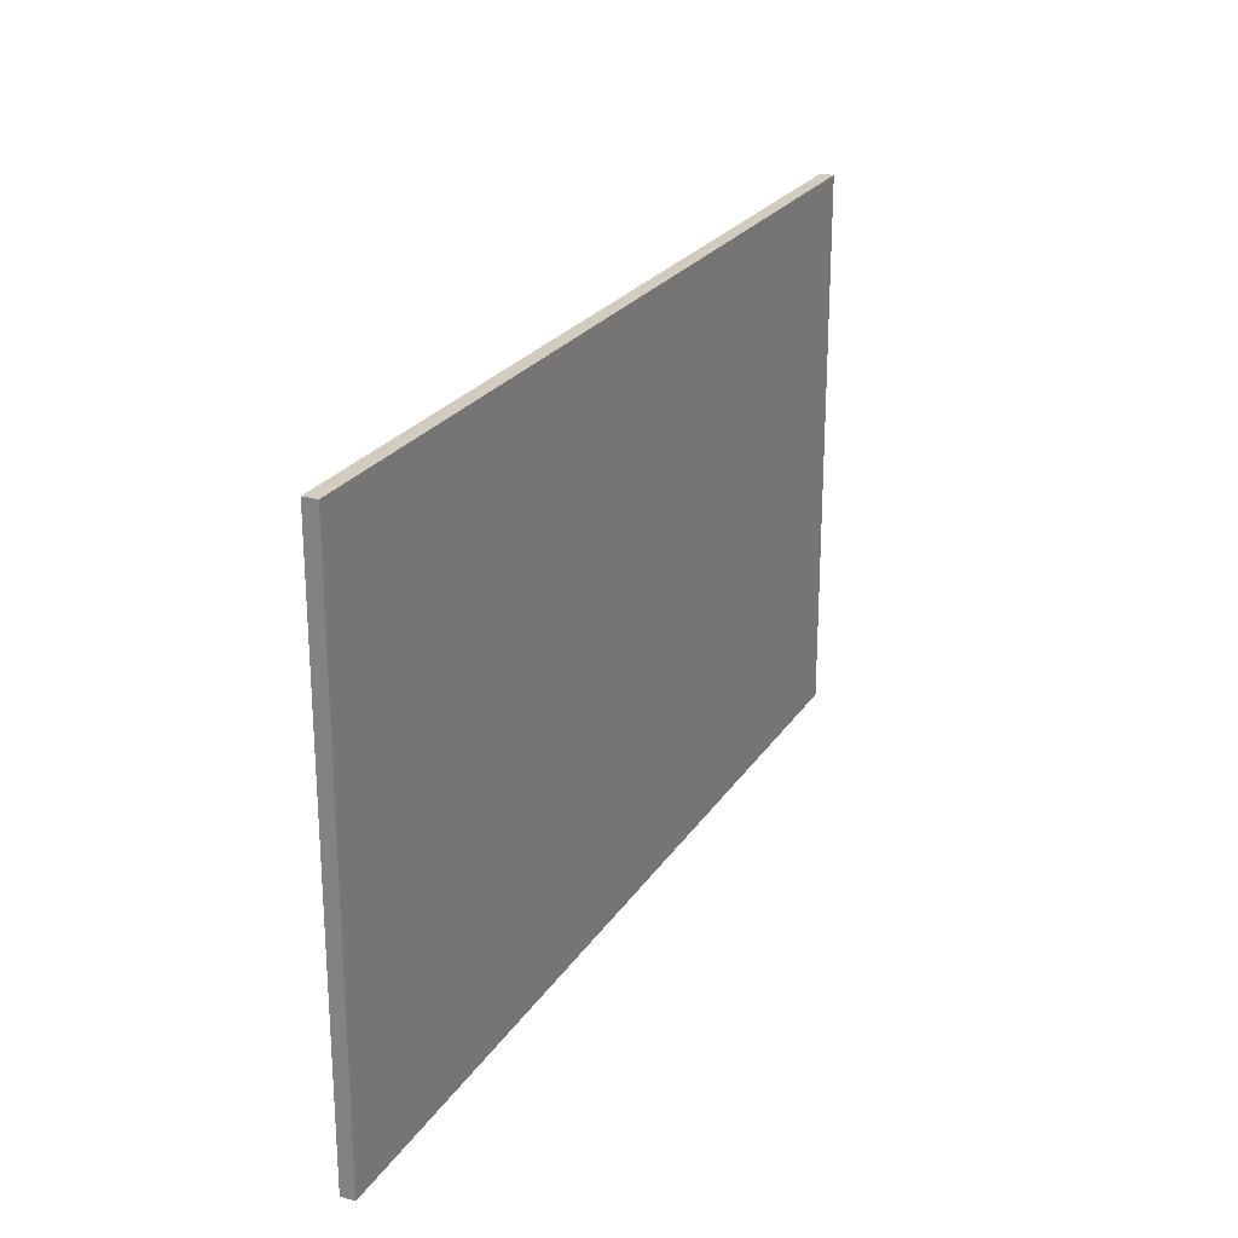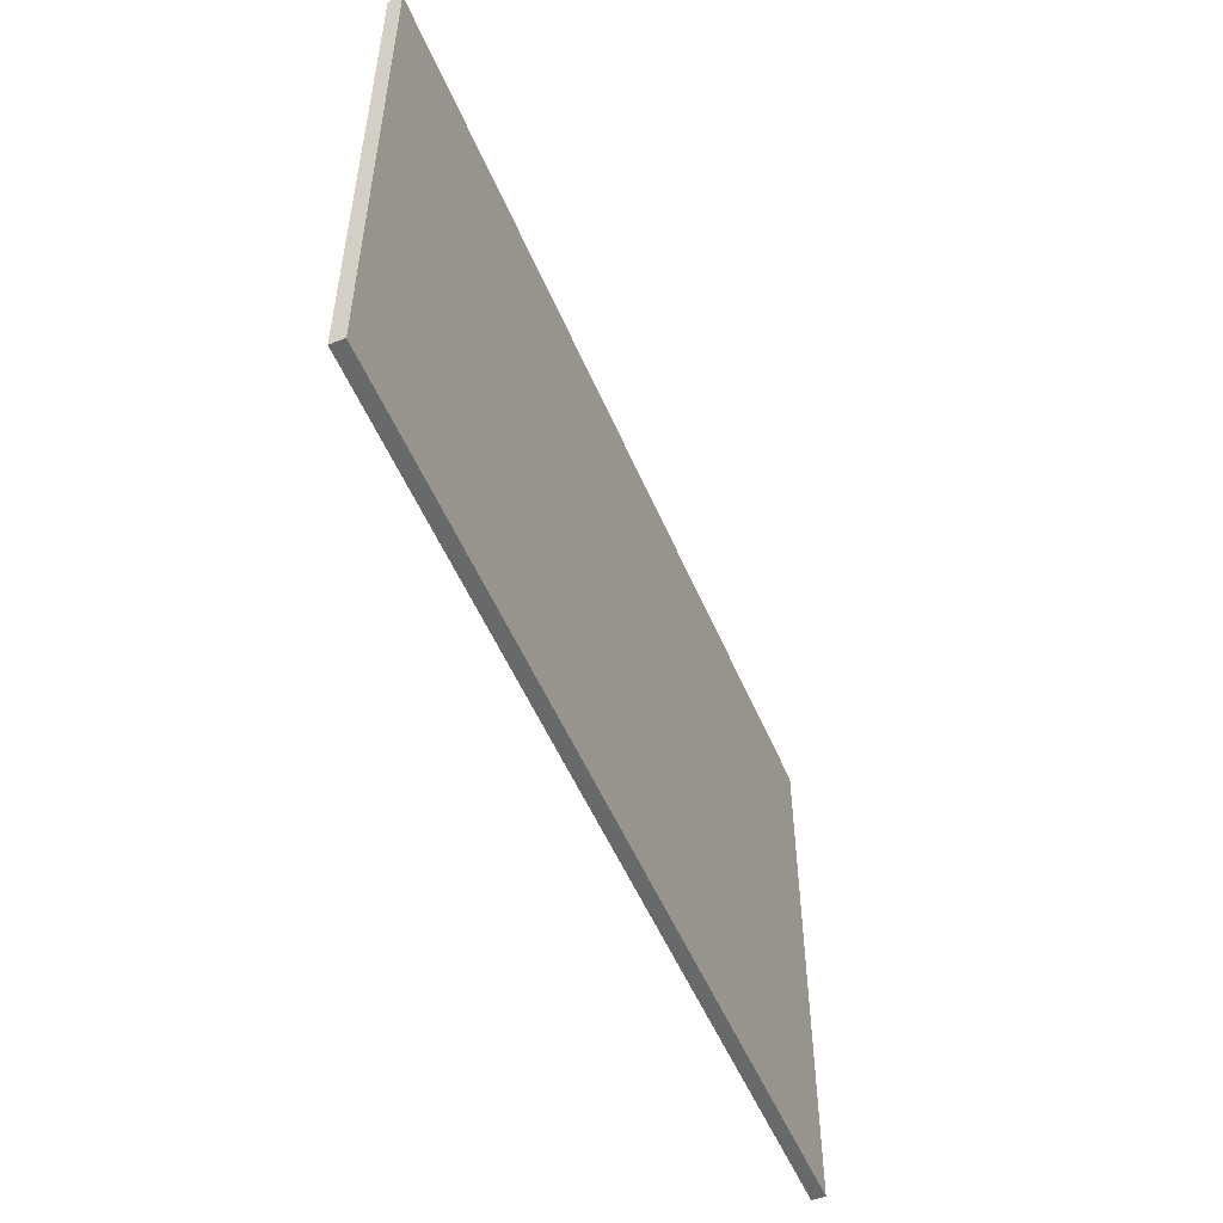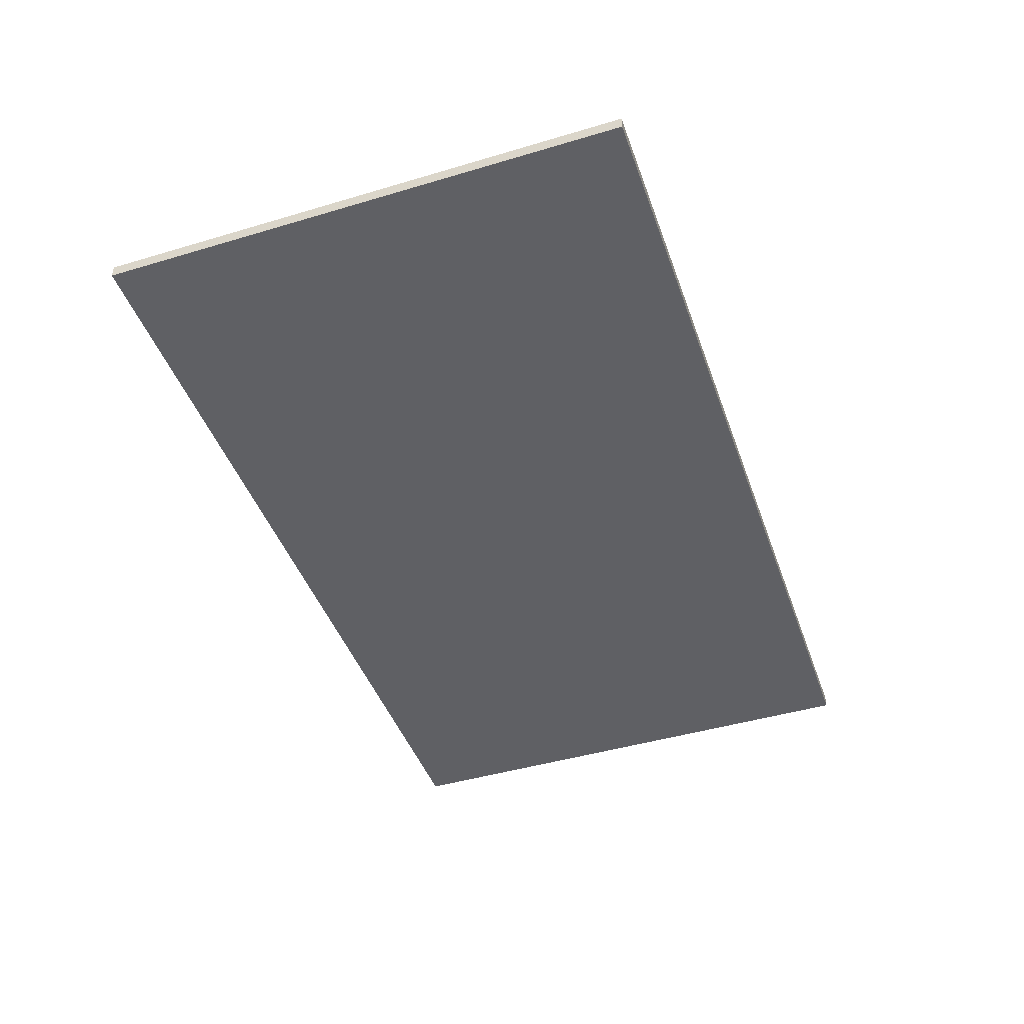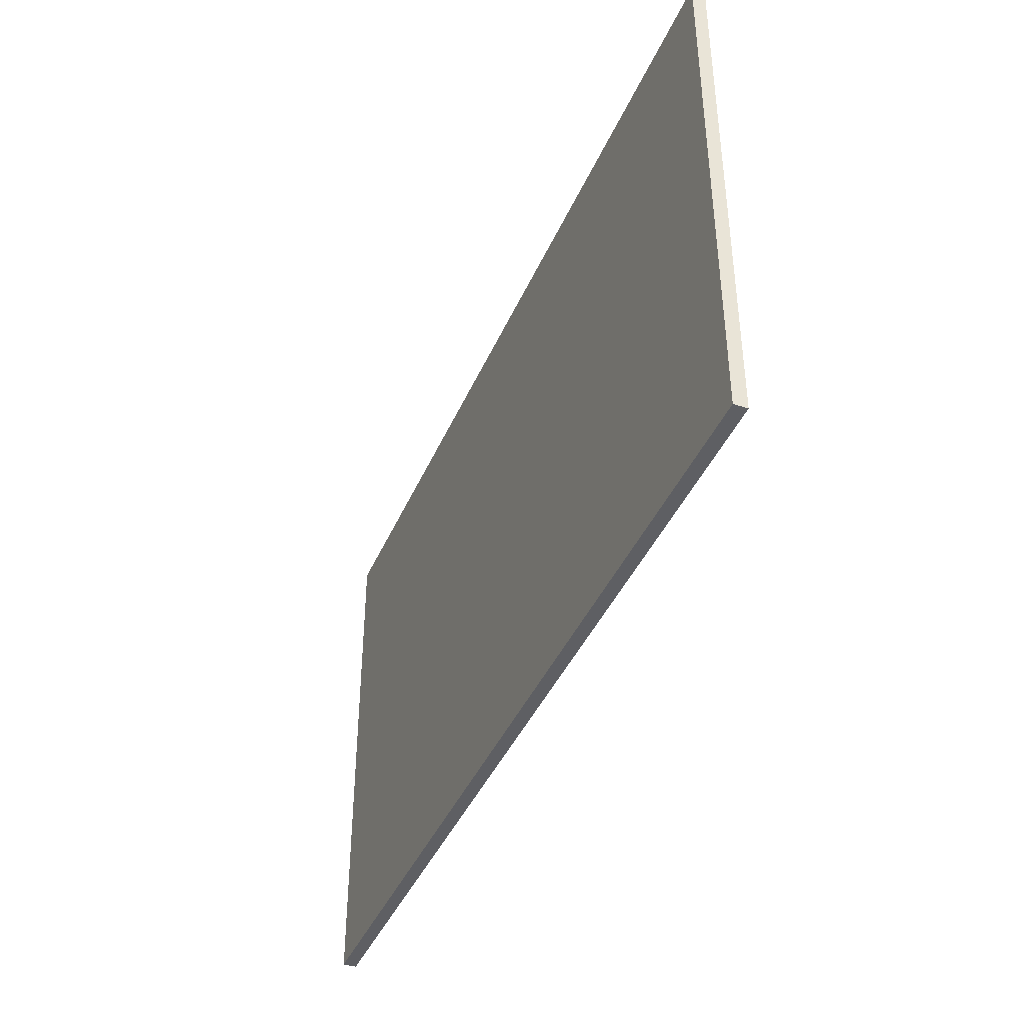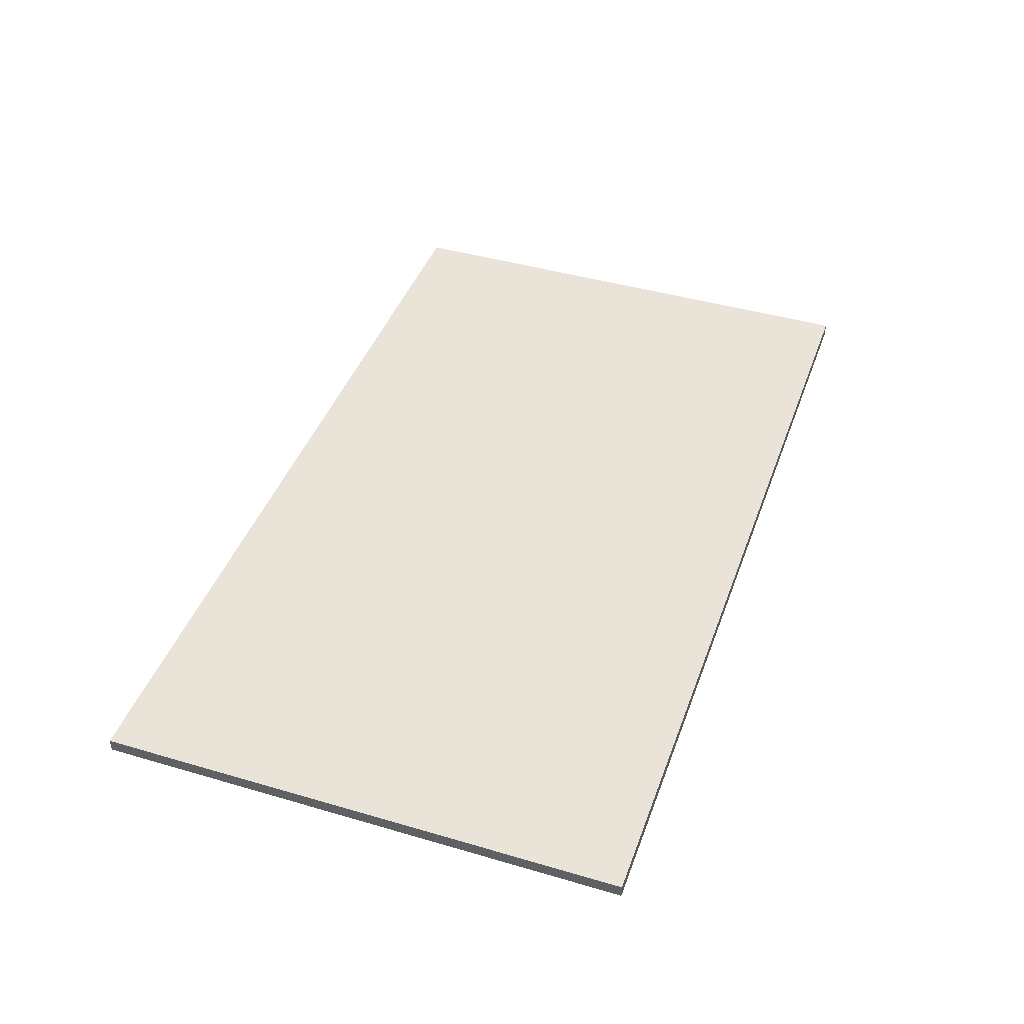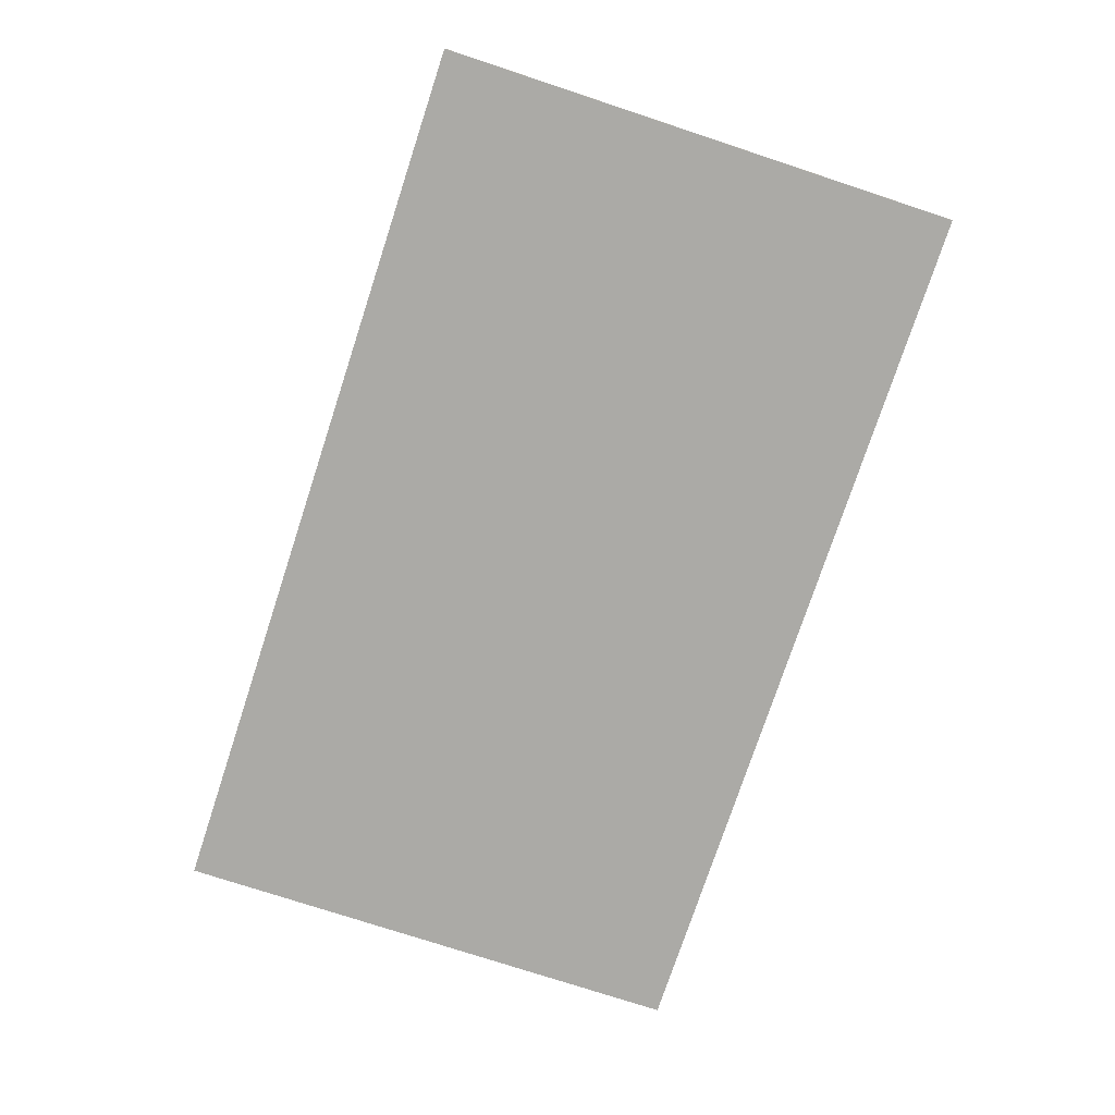
<metadata>
{"format":"obj","ext":"obj","renderer":"f3d","projection":"perspective","resolution":1024,"background":"white","views":[{"elev":24.0,"azim":115.0,"up":"+Y"},{"elev":-52.6,"azim":112.6,"up":"+Y"},{"elev":-44.7,"azim":-70.9,"up":"+Z"},{"elev":-41.4,"azim":-112.1,"up":"+Y"},{"elev":42.9,"azim":109.2,"up":"+Z"},{"elev":-75.9,"azim":71.8,"up":"+Z"}]}
</metadata>
<code>
v 68.47 40.05 0
v 0 40.05 0
v 0 40.05 1
v 68.47 40.05 1
v 68.47 0 0
v 68.47 40.05 0
v 68.47 40.05 1
v 68.47 0 1
v 0 0 0
v 68.47 0 0
v 68.47 0 1
v 0 0 1
v 0 40.05 0
v 0 0 0
v 0 0 1
v 0 40.05 1
v 0 40.05 1
v 0 0 1
v 68.47 0 1
v 68.47 40.05 1
v 0 0 0
v 0 40.05 0
v 68.47 40.05 0
v 68.47 0 0
g 392fa4dc-e331-11ea-b999-54bf646e7e1f
f 1 2 4
f 4 2 3
g 39301a0c-e331-11ea-8bc0-54bf646e7e1f
f 5 6 8
f 8 6 7
g 39306814-e331-11ea-9ee0-54bf646e7e1f
f 9 10 12
f 12 10 11
g 3930dd54-e331-11ea-8093-54bf646e7e1f
f 13 14 16
f 16 14 15
g 39312b8c-e331-11ea-a8b7-54bf646e7e1f
f 18 19 17
f 17 19 20
g 3931a0b0-e331-11ea-8d15-54bf646e7e1f
f 22 23 21
f 21 23 24

</code>
